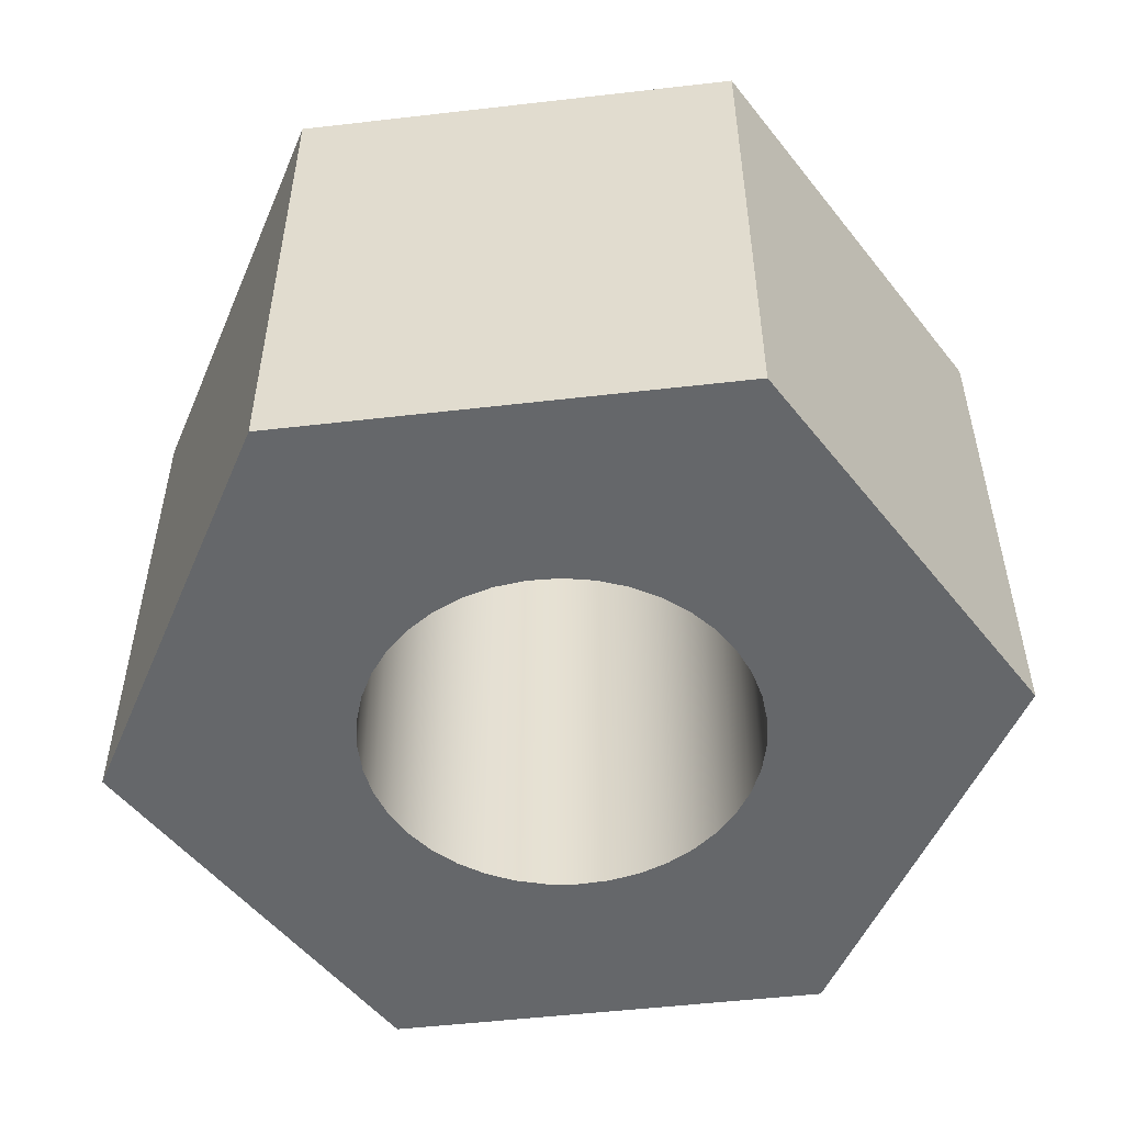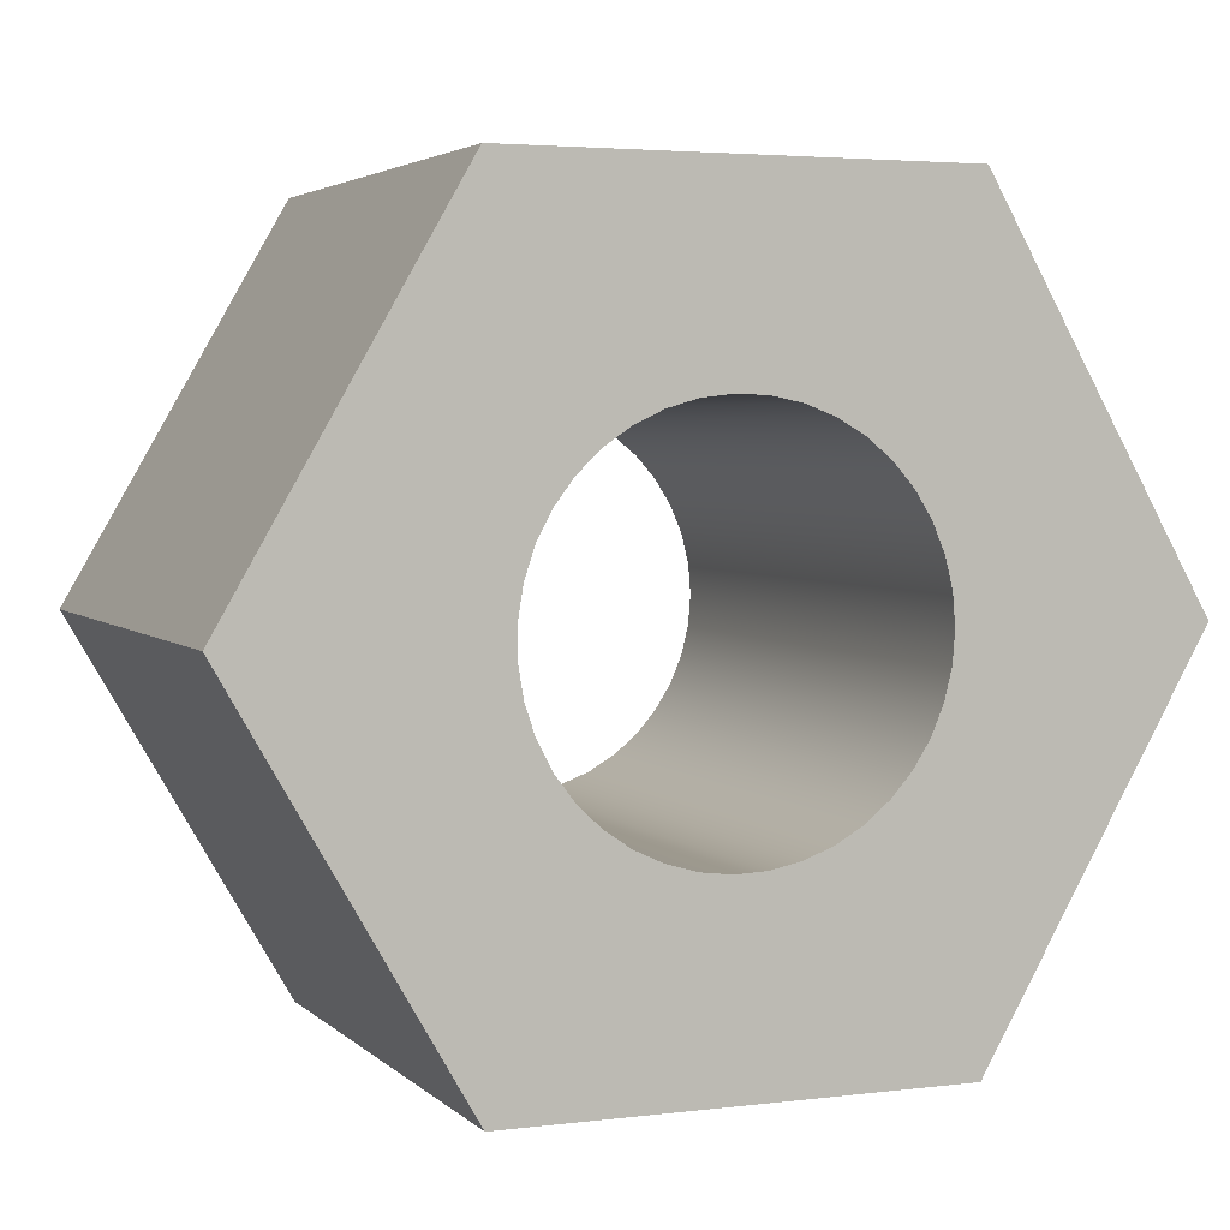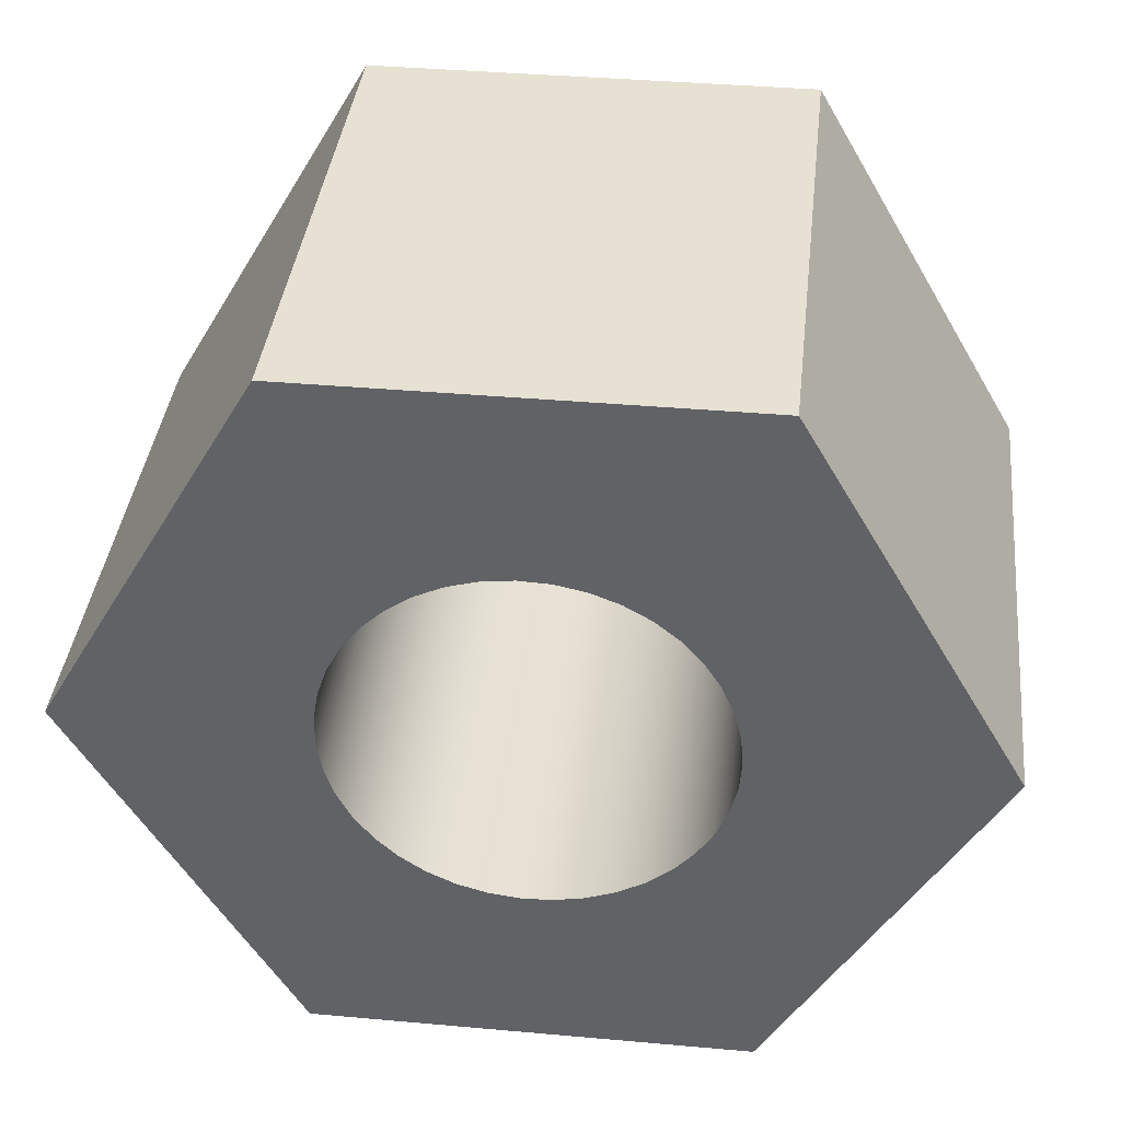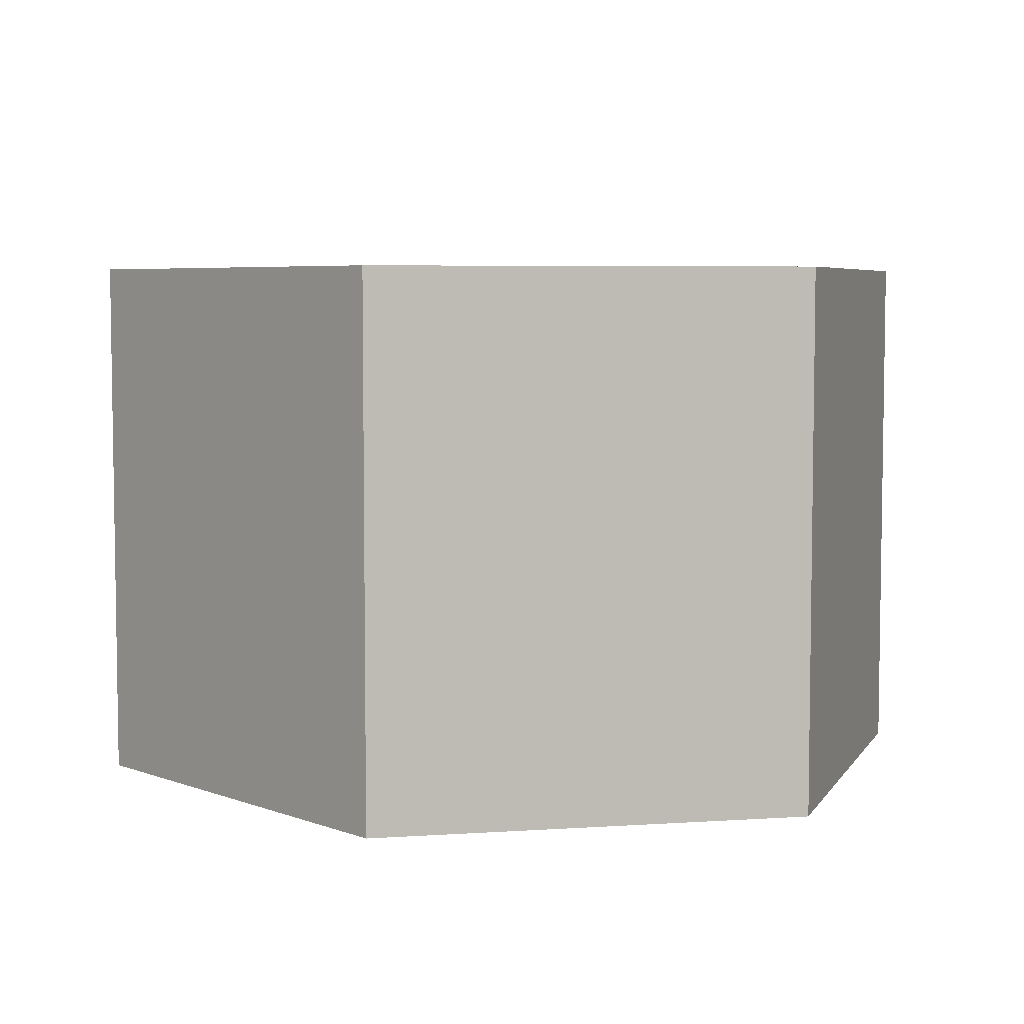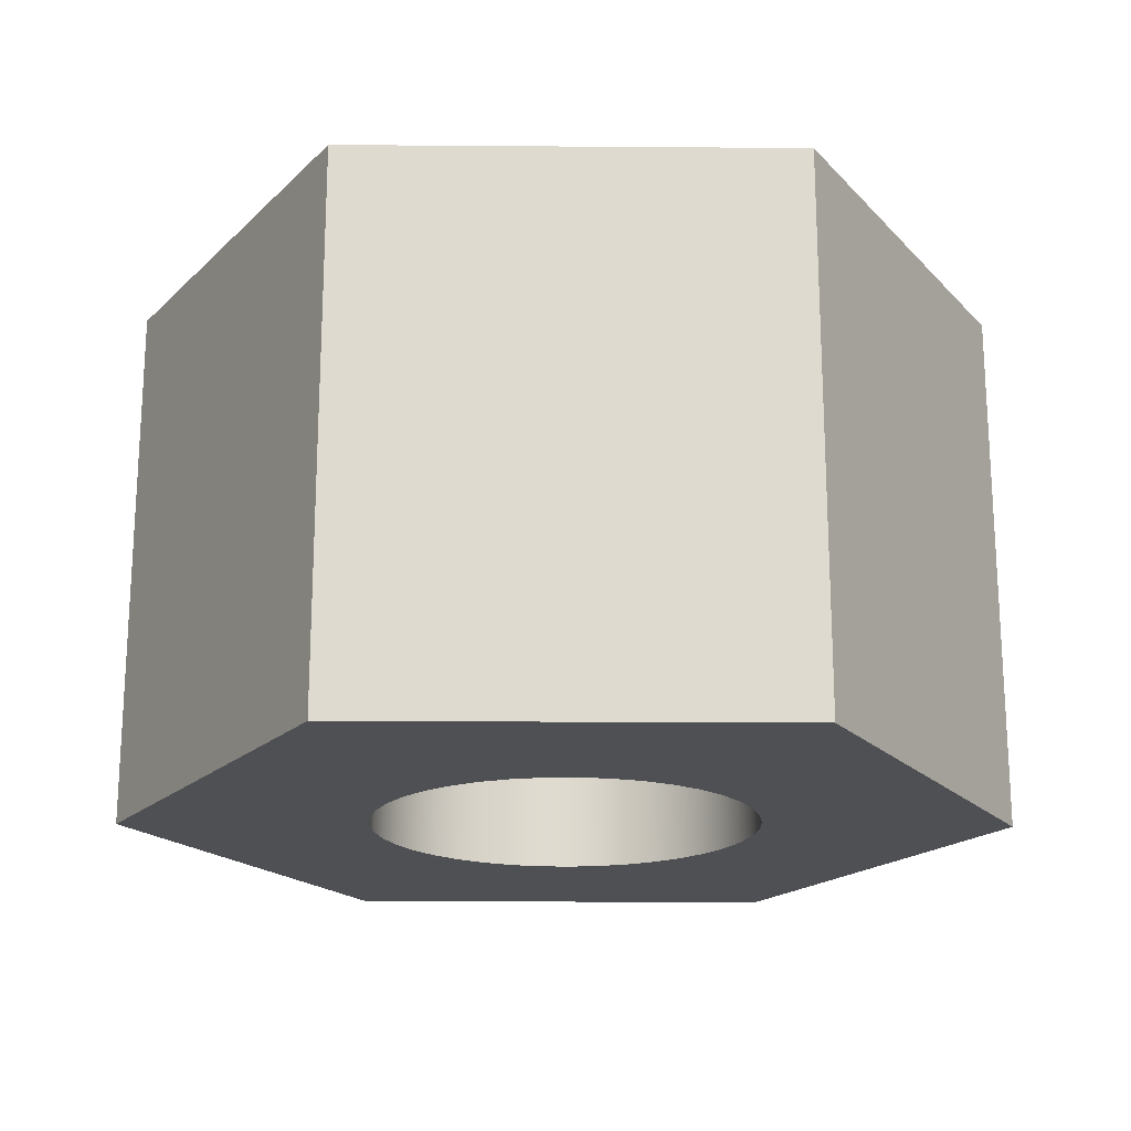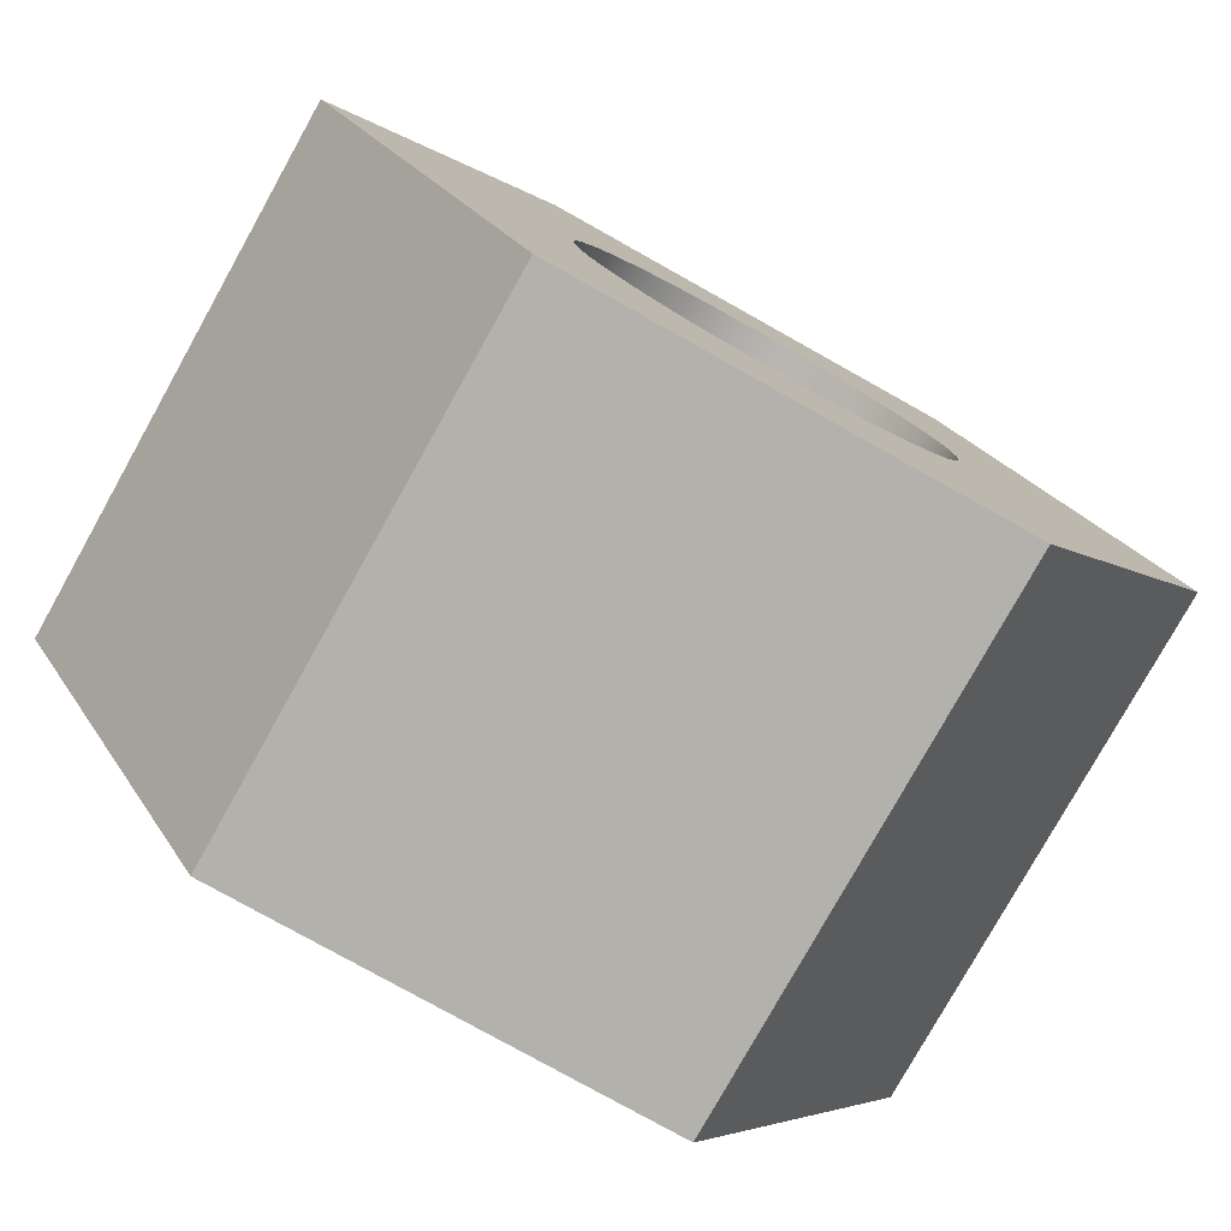
<metadata>
{"format":"obj","ext":"obj","renderer":"f3d","projection":"perspective","resolution":1024,"background":"white","views":[{"elev":-52.0,"azim":67.1,"up":"+Y"},{"elev":3.7,"azim":157.7,"up":"+Z"},{"elev":38.7,"azim":-173.6,"up":"+Z"},{"elev":5.6,"azim":168.3,"up":"+Y"},{"elev":-19.1,"azim":-0.8,"up":"+Y"},{"elev":-79.0,"azim":150.8,"up":"+Z"}]}
</metadata>
<code>
v 2.181 0.425 4.531
v 2.183 0.425 4.555
v 2.189 0.425 4.579
v 2.199 0.425 4.602
v 2.212 0.425 4.622
v 2.228 0.425 4.64
v 2.247 0.425 4.656
v 2.268 0.425 4.668
v 2.291 0.425 4.677
v 2.315 0.425 4.682
v 2.339 0.425 4.683
v 2.363 0.425 4.68
v 2.387 0.425 4.673
v 2.409 0.425 4.662
v 2.429 0.425 4.648
v 2.446 0.425 4.632
v 2.461 0.425 4.612
v 2.472 0.425 4.59
v 2.48 0.425 4.567
v 2.484 0.425 4.543
v 2.484 0.425 4.519
v 2.48 0.425 4.495
v 2.472 0.425 4.472
v 2.461 0.425 4.45
v 2.446 0.425 4.431
v 2.429 0.425 4.414
v 2.409 0.425 4.4
v 2.387 0.425 4.389
v 2.363 0.425 4.383
v 2.339 0.425 4.38
v 2.315 0.425 4.381
v 2.291 0.425 4.386
v 2.268 0.425 4.394
v 2.247 0.425 4.406
v 2.228 0.425 4.422
v 2.212 0.425 4.44
v 2.199 0.425 4.461
v 2.189 0.425 4.483
v 2.183 0.425 4.507
v 2.181 0 4.531
v 2.183 0 4.507
v 2.189 0 4.483
v 2.199 0 4.461
v 2.212 0 4.44
v 2.228 0 4.422
v 2.247 0 4.406
v 2.268 0 4.394
v 2.291 0 4.386
v 2.315 0 4.381
v 2.339 0 4.38
v 2.363 0 4.383
v 2.387 0 4.389
v 2.409 0 4.4
v 2.429 0 4.414
v 2.446 0 4.431
v 2.461 0 4.45
v 2.472 0 4.472
v 2.48 0 4.495
v 2.484 0 4.519
v 2.484 0 4.543
v 2.48 0 4.567
v 2.472 0 4.59
v 2.461 0 4.612
v 2.446 0 4.632
v 2.429 0 4.648
v 2.409 0 4.662
v 2.387 0 4.673
v 2.363 0 4.68
v 2.339 0 4.683
v 2.315 0 4.682
v 2.291 0 4.677
v 2.268 0 4.668
v 2.247 0 4.656
v 2.228 0 4.64
v 2.212 0 4.622
v 2.199 0 4.602
v 2.189 0 4.579
v 2.183 0 4.555
v 2.181 0.425 4.531
v 2.181 0 4.531
v 2.506 0 4.831
v 2.679 0 4.531
v 2.679 0.425 4.531
v 2.506 0.425 4.831
v 2.16 0 4.831
v 2.506 0 4.831
v 2.506 0.425 4.831
v 2.16 0.425 4.831
v 1.987 0 4.531
v 2.16 0 4.831
v 2.16 0.425 4.831
v 1.987 0.425 4.531
v 2.16 0 4.231
v 1.987 0 4.531
v 1.987 0.425 4.531
v 2.16 0.425 4.231
v 2.506 0 4.231
v 2.16 0 4.231
v 2.16 0.425 4.231
v 2.506 0.425 4.231
v 2.679 0 4.531
v 2.506 0 4.231
v 2.506 0.425 4.231
v 2.679 0.425 4.531
v 2.181 0.425 4.531
v 2.183 0.425 4.507
v 2.189 0.425 4.483
v 2.199 0.425 4.461
v 2.212 0.425 4.44
v 2.228 0.425 4.422
v 2.247 0.425 4.406
v 2.268 0.425 4.394
v 2.291 0.425 4.386
v 2.315 0.425 4.381
v 2.339 0.425 4.38
v 2.363 0.425 4.383
v 2.387 0.425 4.389
v 2.409 0.425 4.4
v 2.429 0.425 4.414
v 2.446 0.425 4.431
v 2.461 0.425 4.45
v 2.472 0.425 4.472
v 2.48 0.425 4.495
v 2.484 0.425 4.519
v 2.484 0.425 4.543
v 2.48 0.425 4.567
v 2.472 0.425 4.59
v 2.461 0.425 4.612
v 2.446 0.425 4.632
v 2.429 0.425 4.648
v 2.409 0.425 4.662
v 2.387 0.425 4.673
v 2.363 0.425 4.68
v 2.339 0.425 4.683
v 2.315 0.425 4.682
v 2.291 0.425 4.677
v 2.268 0.425 4.668
v 2.247 0.425 4.656
v 2.228 0.425 4.64
v 2.212 0.425 4.622
v 2.199 0.425 4.602
v 2.189 0.425 4.579
v 2.183 0.425 4.555
v 2.679 0.425 4.531
v 2.506 0.425 4.231
v 2.16 0.425 4.231
v 1.987 0.425 4.531
v 2.16 0.425 4.831
v 2.506 0.425 4.831
v 2.181 0 4.531
v 2.183 0 4.555
v 2.189 0 4.579
v 2.199 0 4.602
v 2.212 0 4.622
v 2.228 0 4.64
v 2.247 0 4.656
v 2.268 0 4.668
v 2.291 0 4.677
v 2.315 0 4.682
v 2.339 0 4.683
v 2.363 0 4.68
v 2.387 0 4.673
v 2.409 0 4.662
v 2.429 0 4.648
v 2.446 0 4.632
v 2.461 0 4.612
v 2.472 0 4.59
v 2.48 0 4.567
v 2.484 0 4.543
v 2.484 0 4.519
v 2.48 0 4.495
v 2.472 0 4.472
v 2.461 0 4.45
v 2.446 0 4.431
v 2.429 0 4.414
v 2.409 0 4.4
v 2.387 0 4.389
v 2.363 0 4.383
v 2.339 0 4.38
v 2.315 0 4.381
v 2.291 0 4.386
v 2.268 0 4.394
v 2.247 0 4.406
v 2.228 0 4.422
v 2.212 0 4.44
v 2.199 0 4.461
v 2.189 0 4.483
v 2.183 0 4.507
v 2.506 0 4.231
v 2.679 0 4.531
v 2.506 0 4.831
v 2.16 0 4.831
v 1.987 0 4.531
v 2.16 0 4.231
g 99dfb800-e2c1-11ea-88e0-54bf646e7e1f
f 2 78 1
f 1 78 80
f 79 40 39
f 39 40 41
f 39 41 38
f 38 41 42
f 38 42 37
f 37 42 43
f 37 43 36
f 36 43 44
f 36 44 35
f 35 44 45
f 35 45 34
f 34 45 46
f 34 46 33
f 33 46 47
f 33 47 32
f 32 47 48
f 32 48 31
f 31 48 49
f 31 49 30
f 30 49 50
f 30 50 29
f 29 50 51
f 29 51 28
f 28 51 52
f 28 52 27
f 27 52 53
f 27 53 26
f 26 53 54
f 26 54 25
f 25 54 55
f 25 55 24
f 24 55 56
f 24 56 23
f 23 56 57
f 23 57 22
f 22 57 58
f 22 58 21
f 21 58 59
f 21 59 20
f 20 59 60
f 20 60 19
f 19 60 61
f 19 61 18
f 18 61 62
f 18 62 17
f 17 62 63
f 17 63 16
f 16 63 64
f 16 64 15
f 15 64 65
f 15 65 14
f 14 65 66
f 14 66 13
f 13 66 67
f 13 67 12
f 12 67 68
f 12 68 11
f 11 68 69
f 11 69 10
f 10 69 70
f 10 70 9
f 9 70 71
f 9 71 8
f 8 71 72
f 8 72 7
f 7 72 73
f 7 73 6
f 6 73 74
f 6 74 5
f 5 74 75
f 5 75 4
f 4 75 76
f 4 76 3
f 3 76 77
f 3 77 2
f 2 77 78
g 99e02d8c-e2c1-11ea-a4c7-54bf646e7e1f
f 81 82 84
f 84 82 83
g 99e07bc2-e2c1-11ea-b2a3-54bf646e7e1f
f 85 86 88
f 88 86 87
g 99e0f136-e2c1-11ea-8497-54bf646e7e1f
f 89 90 92
f 92 90 91
g 99e166ca-e2c1-11ea-b59d-54bf646e7e1f
f 93 94 96
f 96 94 95
g 99e1b512-e2c1-11ea-81e1-54bf646e7e1f
f 97 98 100
f 100 98 99
g 99e22abe-e2c1-11ea-9f07-54bf646e7e1f
f 101 102 104
f 104 102 103
g 99e2a048-e2c1-11ea-8711-54bf646e7e1f
f 143 105 147
f 147 105 106
f 147 106 107
f 107 108 147
f 147 108 146
f 146 108 109
f 146 109 110
f 110 111 146
f 146 111 112
f 146 112 113
f 113 114 146
f 146 114 115
f 146 115 145
f 145 115 116
f 145 116 117
f 117 118 145
f 145 118 119
f 145 119 120
f 120 121 145
f 145 121 144
f 144 121 122
f 144 122 123
f 123 124 144
f 144 124 125
f 144 125 126
f 126 127 144
f 144 127 128
f 144 128 149
f 149 128 129
f 149 129 130
f 130 131 149
f 149 131 132
f 149 132 133
f 133 134 149
f 149 134 148
f 148 134 135
f 148 135 136
f 136 137 148
f 148 137 138
f 148 138 139
f 139 140 148
f 148 140 141
f 148 141 147
f 147 141 142
f 147 142 143
g 99e33c9c-e2c1-11ea-b179-54bf646e7e1f
f 188 150 193
f 193 150 151
f 193 151 152
f 152 153 193
f 193 153 192
f 192 153 154
f 192 154 155
f 155 156 192
f 192 156 157
f 192 157 158
f 158 159 192
f 192 159 160
f 192 160 191
f 191 160 161
f 191 161 162
f 162 163 191
f 191 163 164
f 191 164 165
f 165 166 191
f 191 166 190
f 190 166 167
f 190 167 168
f 168 169 190
f 190 169 170
f 190 170 171
f 171 172 190
f 190 172 173
f 190 173 189
f 189 173 174
f 189 174 175
f 175 176 189
f 189 176 177
f 189 177 178
f 178 179 189
f 189 179 194
f 194 179 180
f 194 180 181
f 181 182 194
f 194 182 183
f 194 183 184
f 184 185 194
f 194 185 186
f 194 186 193
f 193 186 187
f 193 187 188

</code>
